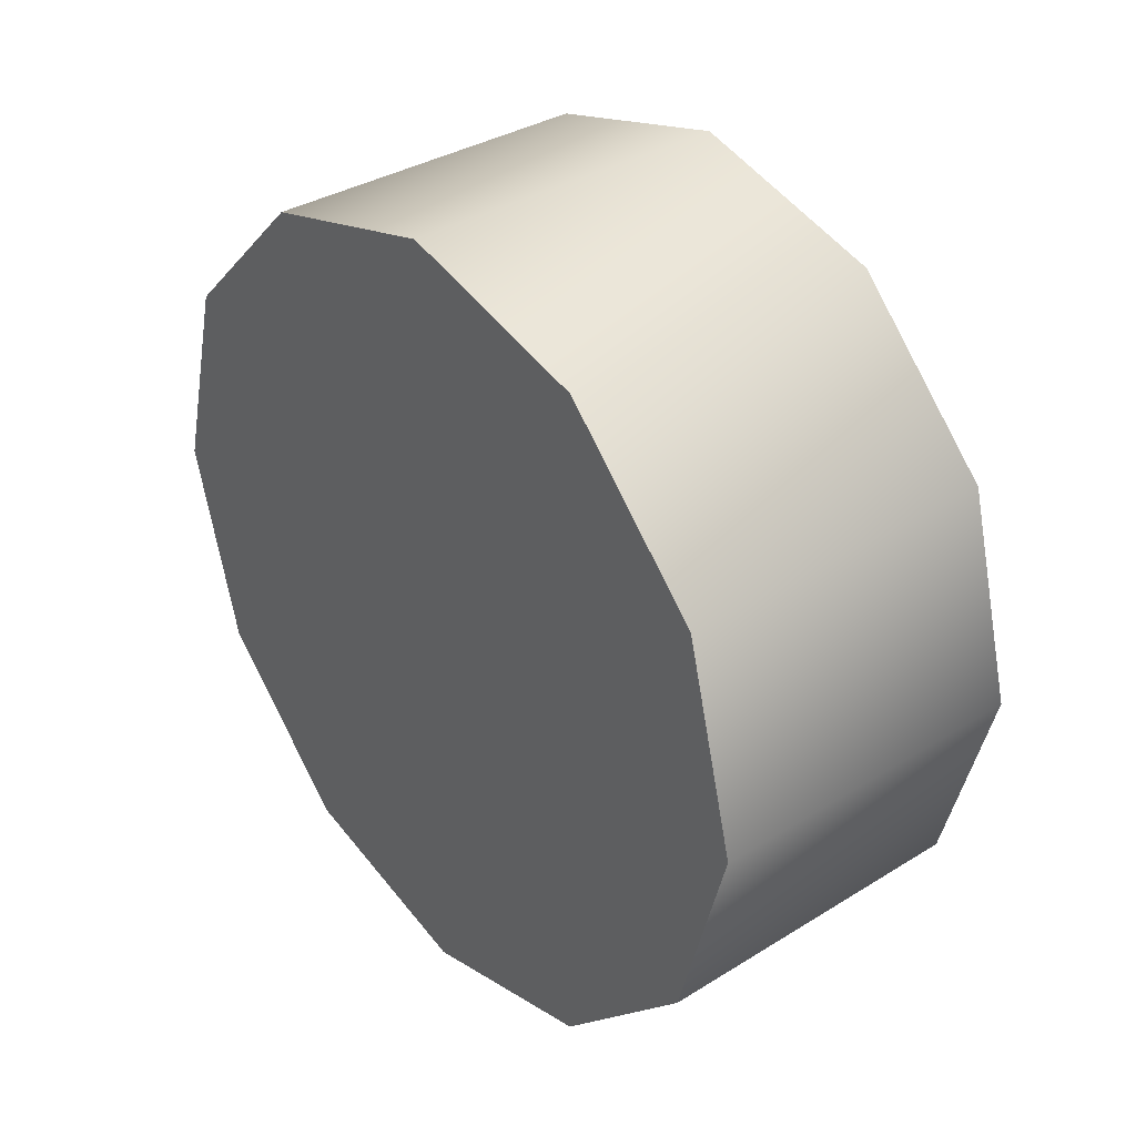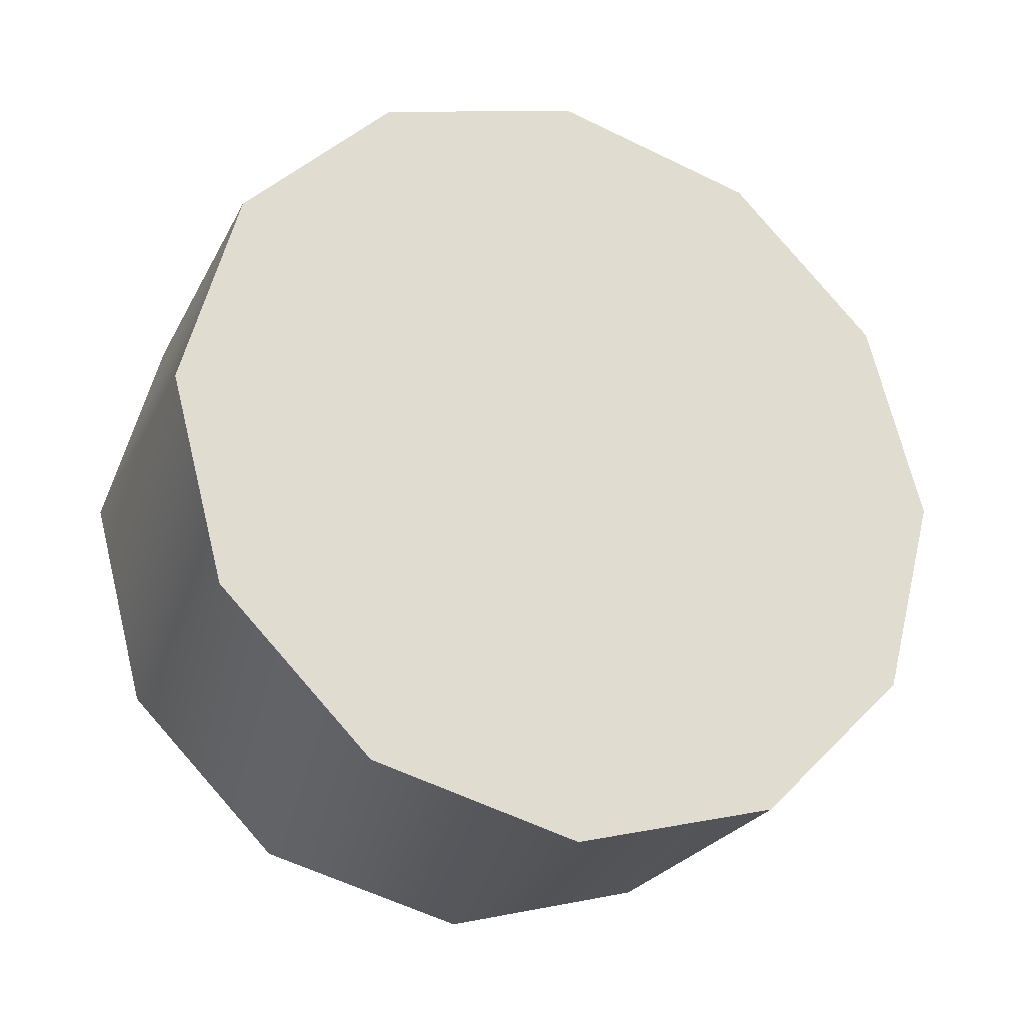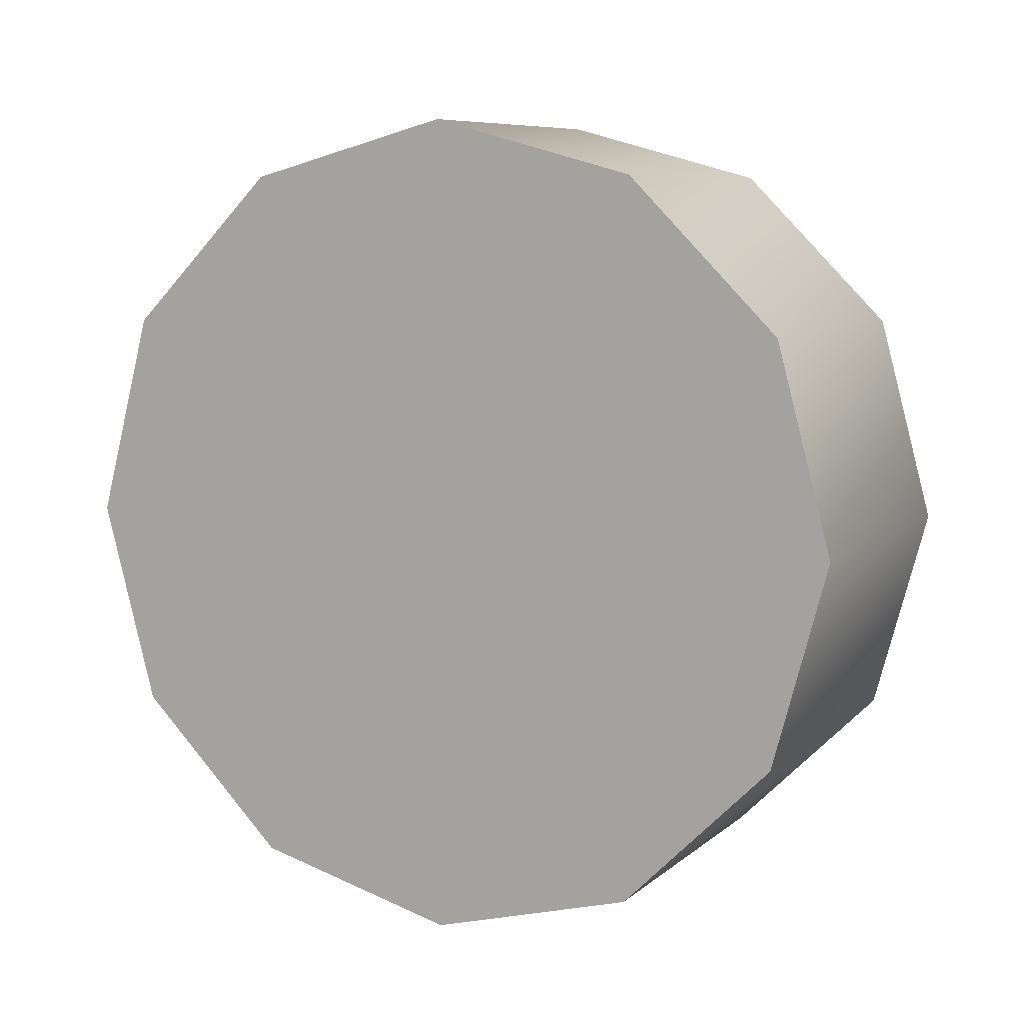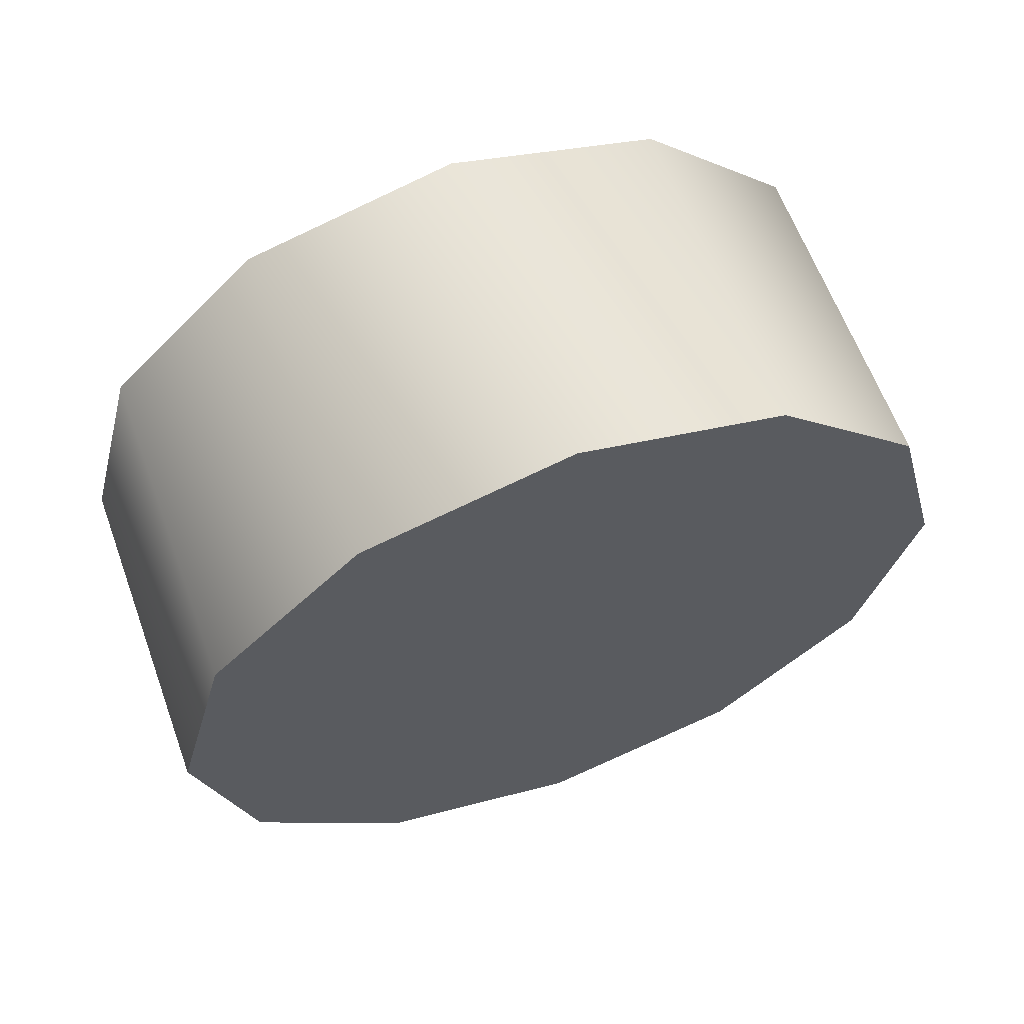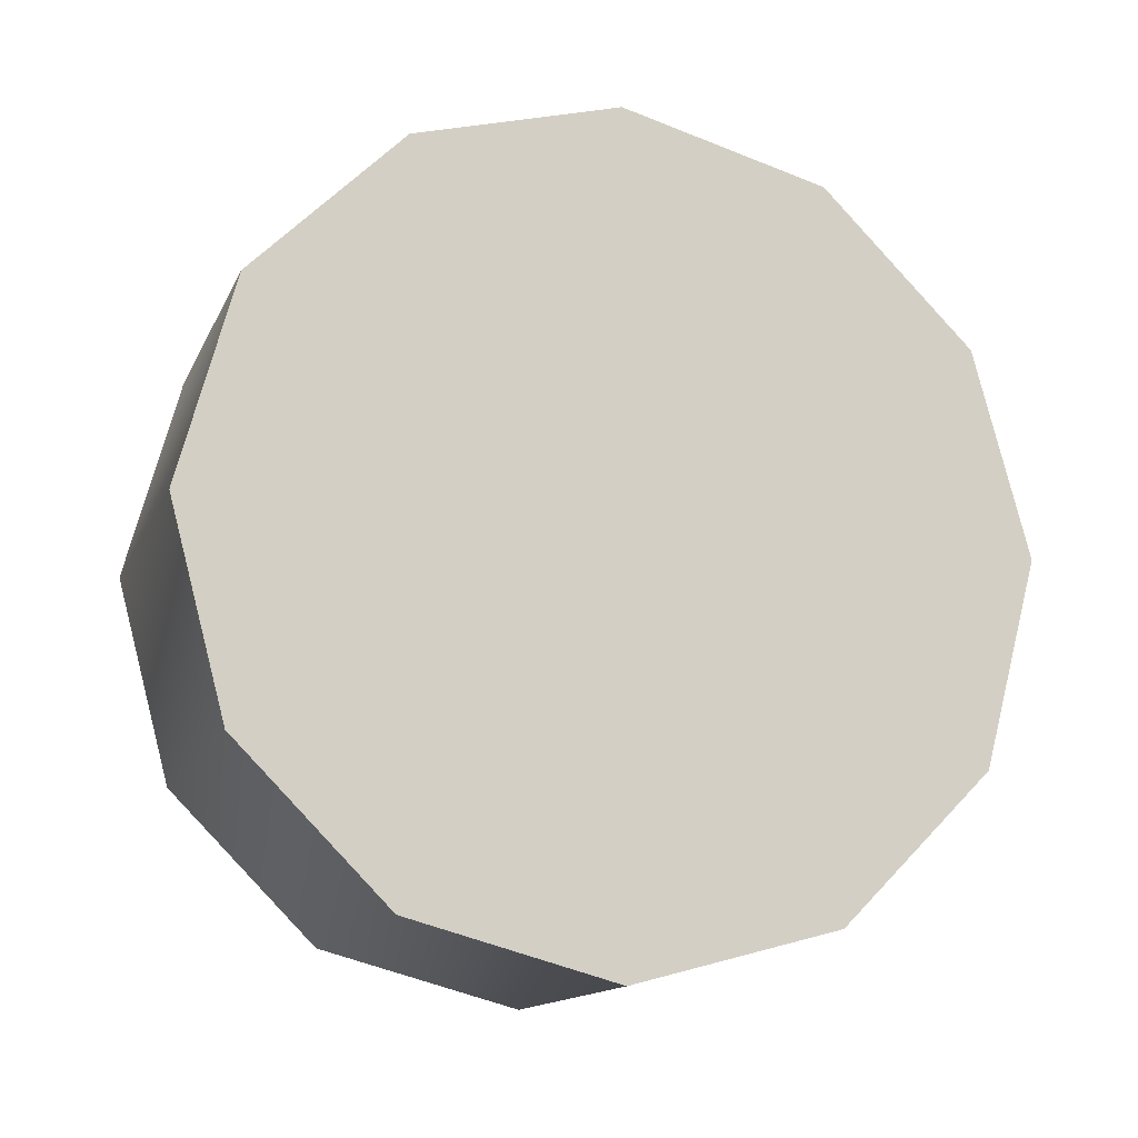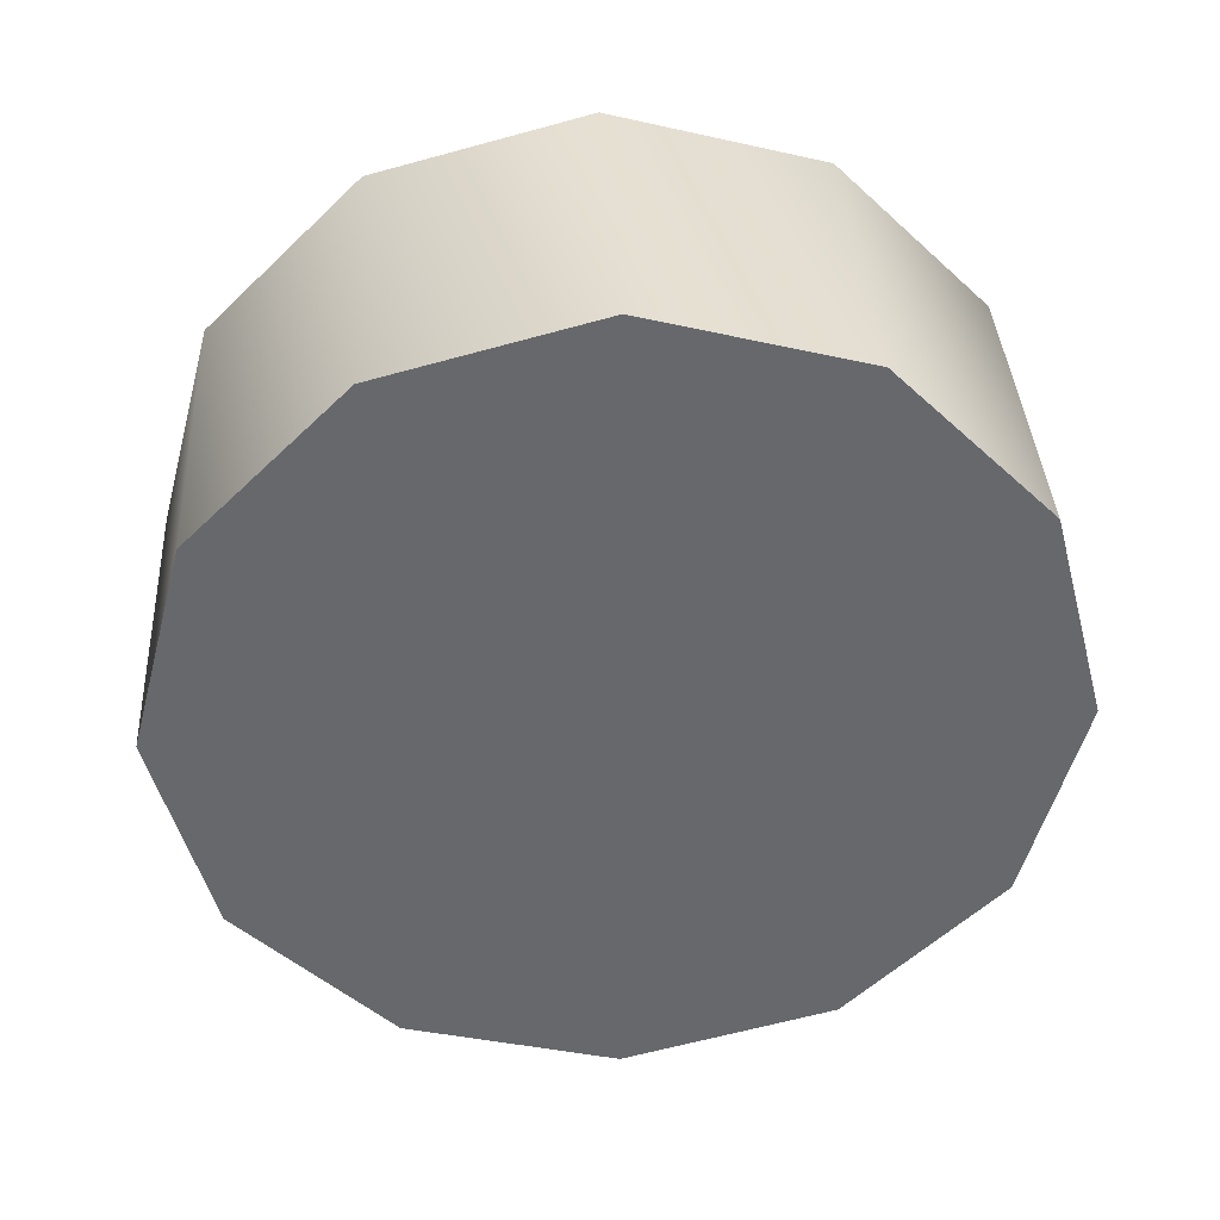
<metadata>
{"format":"obj","ext":"obj","renderer":"f3d","projection":"perspective","resolution":1024,"background":"white","views":[{"elev":35.2,"azim":140.6,"up":"+Z"},{"elev":-24.9,"azim":-111.9,"up":"+Z"},{"elev":8.1,"azim":-63.7,"up":"+Z"},{"elev":62.5,"azim":-110.1,"up":"+Z"},{"elev":-14.0,"azim":72.5,"up":"+Y"},{"elev":37.7,"azim":-93.3,"up":"+Z"}]}
</metadata>
<code>
v -1.148 2.498 0.9956
v -1.148 2.642 1.034
v -1.148 2.393 0.8905
v -1.148 2.785 0.9956
v -1.148 2.89 0.8905
v -1.148 2.929 0.747
v -1.148 2.89 0.6035
v -1.148 2.785 0.4985
v -1.148 2.642 0.46
v -1.148 2.498 0.4985
v -1.148 2.393 0.6035
v -1.148 2.355 0.747
v -0.9153 2.498 0.9956
v -0.9153 2.642 1.034
v -1.148 2.498 0.9956
v -1.148 2.642 1.034
v -0.9153 2.393 0.8905
v -1.148 2.393 0.8905
v -0.9153 2.355 0.747
v -0.9153 2.393 0.8905
v -1.148 2.355 0.747
v -1.148 2.393 0.8905
v -0.9153 2.393 0.6035
v -1.148 2.393 0.6035
v -0.9153 2.498 0.4985
v -1.148 2.498 0.4985
v -0.9153 2.642 0.46
v -0.9153 2.498 0.4985
v -1.148 2.642 0.46
v -1.148 2.498 0.4985
v -0.9153 2.785 0.4985
v -1.148 2.785 0.4985
v -0.9153 2.89 0.6035
v -1.148 2.89 0.6035
v -0.9153 2.929 0.747
v -0.9153 2.89 0.6035
v -1.148 2.929 0.747
v -1.148 2.89 0.6035
v -0.9153 2.89 0.8905
v -1.148 2.89 0.8905
v -0.9153 2.785 0.9956
v -1.148 2.785 0.9956
v -0.9153 2.785 0.9956
v -1.148 2.785 0.9956
v -0.9153 2.785 0.9956
v -0.9153 2.642 1.034
v -0.9153 2.89 0.8905
v -0.9153 2.498 0.9956
v -0.9153 2.393 0.8905
v -0.9153 2.355 0.747
v -0.9153 2.393 0.6035
v -0.9153 2.498 0.4985
v -0.9153 2.642 0.46
v -0.9153 2.785 0.4985
v -0.9153 2.89 0.6035
v -0.9153 2.929 0.747
g group_64892368_140627890917552
f 1 2 3
f 2 4 3
f 4 5 3
f 5 6 3
f 6 7 3
f 7 8 3
f 8 9 3
f 9 10 3
f 10 11 3
f 11 12 3
f 13 14 15
f 15 14 16
f 17 13 18
f 18 13 15
f 19 20 21
f 21 20 22
f 23 19 24
f 24 19 21
f 25 23 26
f 26 23 24
f 27 28 29
f 29 28 30
f 31 27 32
f 32 27 29
f 33 31 34
f 34 31 32
f 35 36 37
f 37 36 38
f 39 35 40
f 40 35 37
f 41 39 42
f 42 39 40
f 14 43 16
f 16 43 44
f 45 46 47
f 46 48 47
f 48 49 47
f 49 50 47
f 50 51 47
f 51 52 47
f 52 53 47
f 53 54 47
f 54 55 47
f 55 56 47

</code>
